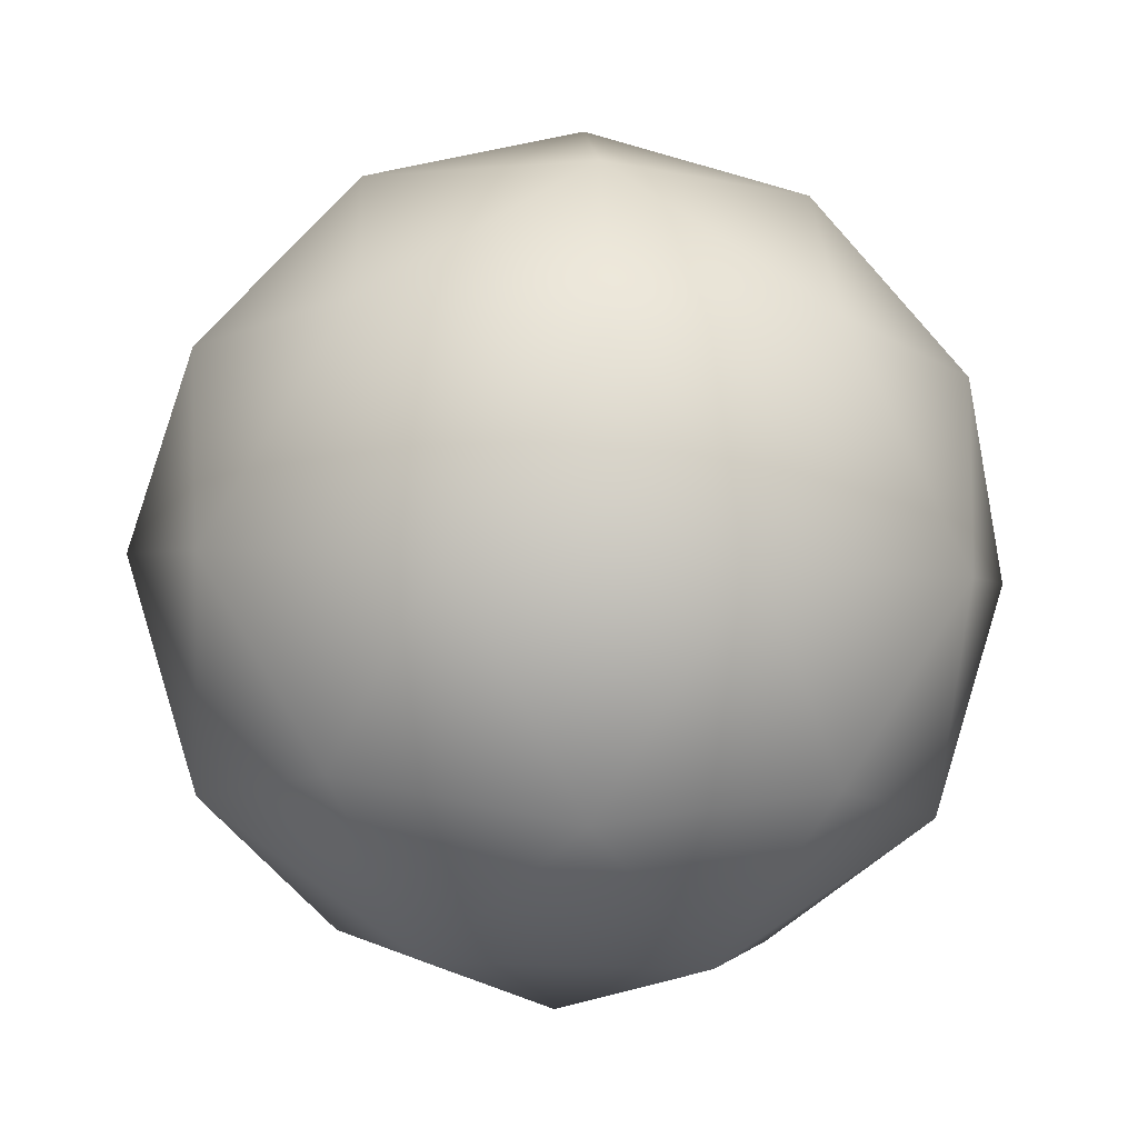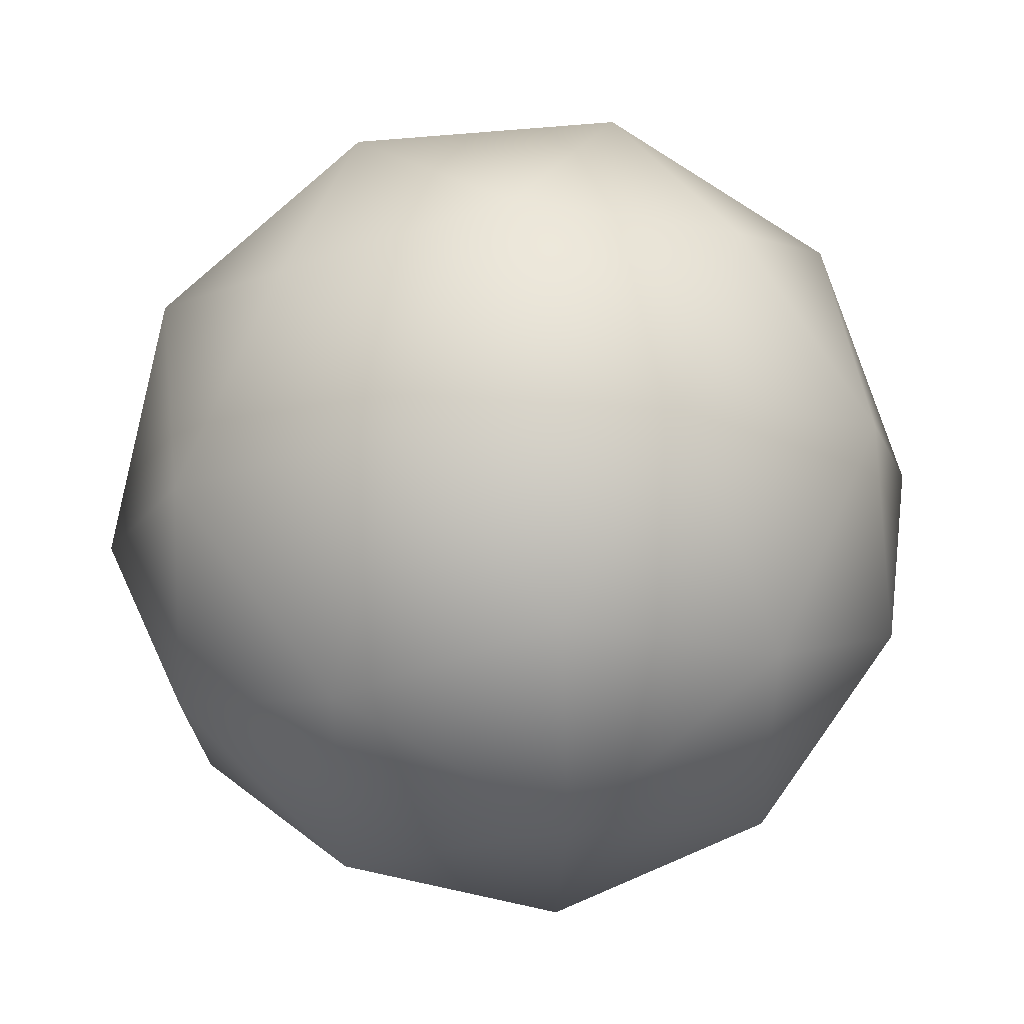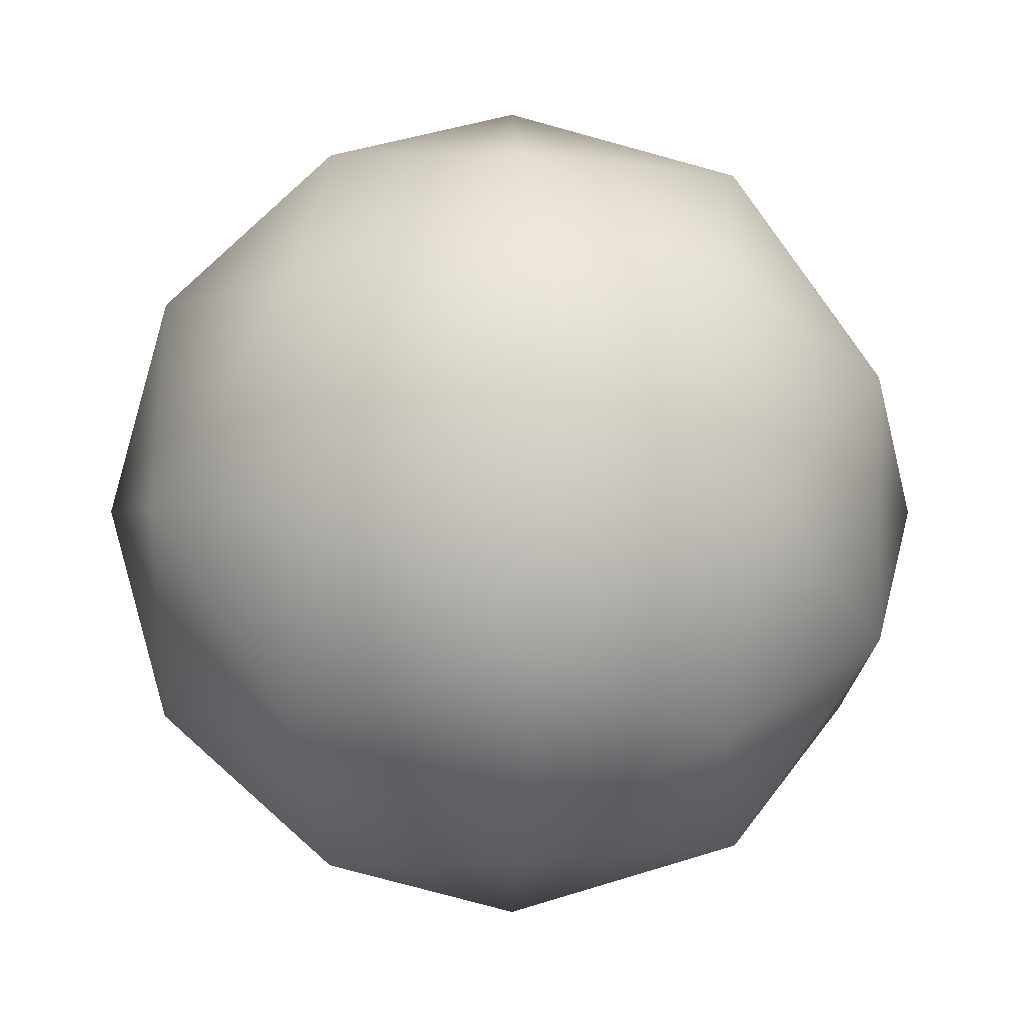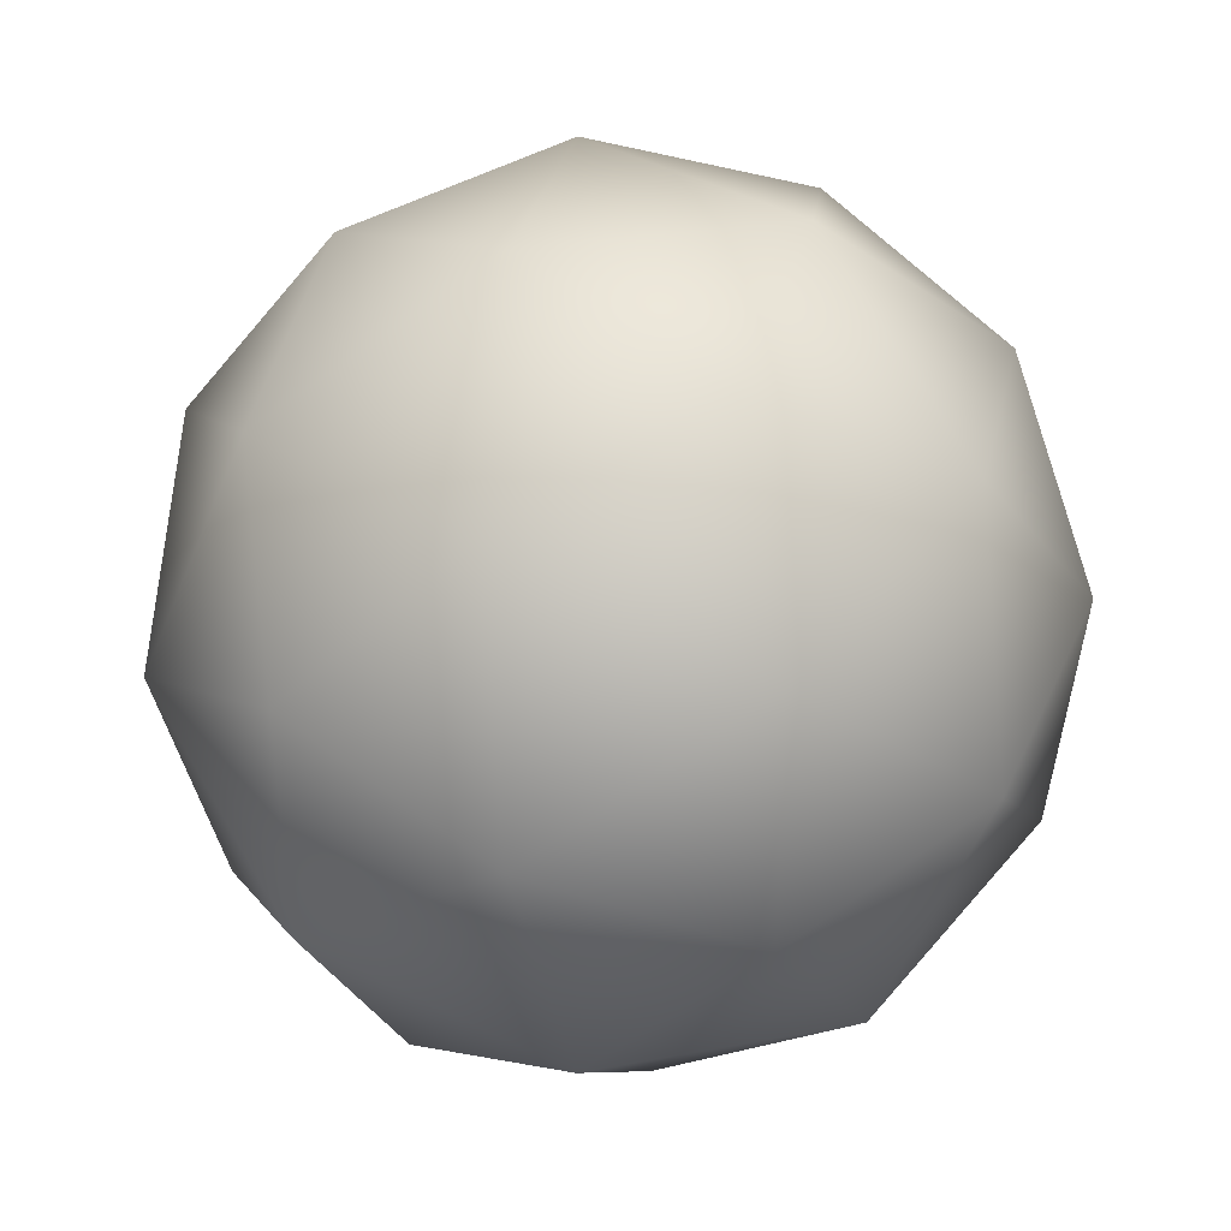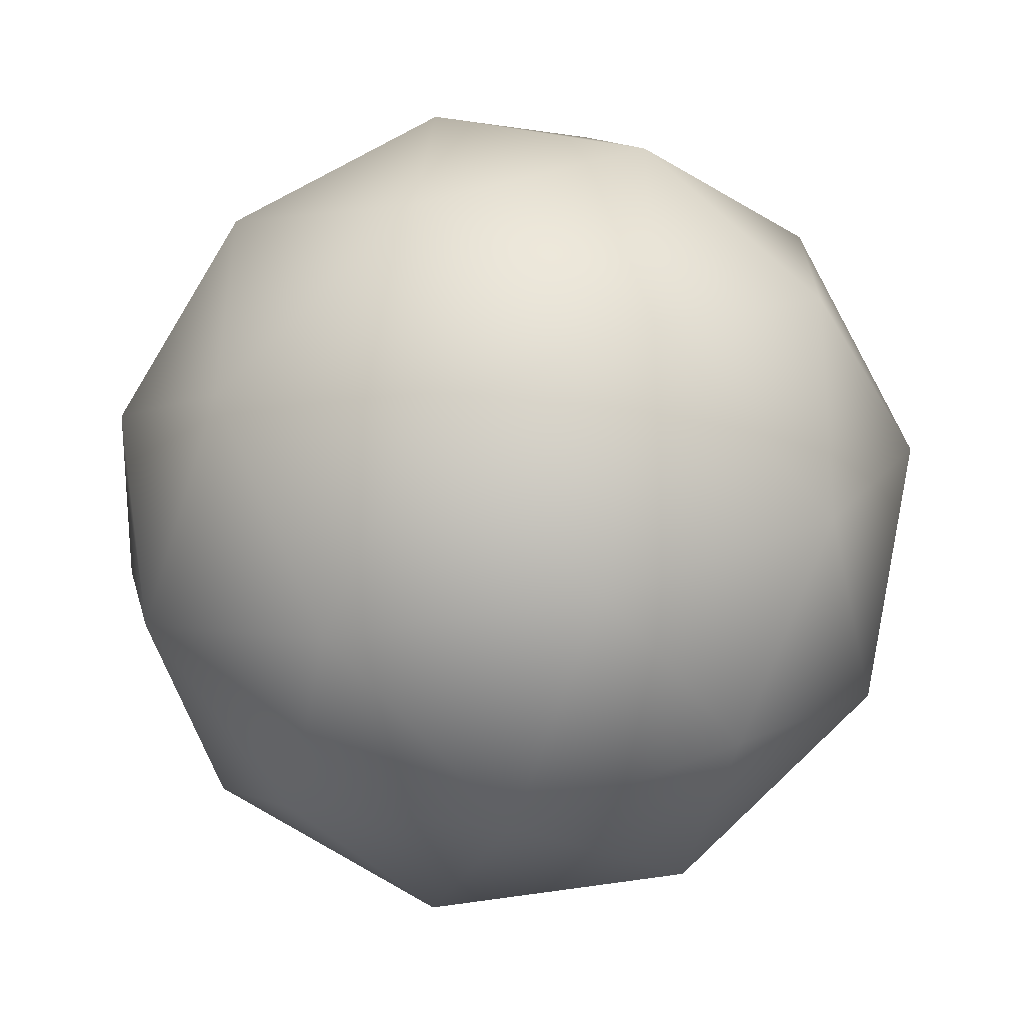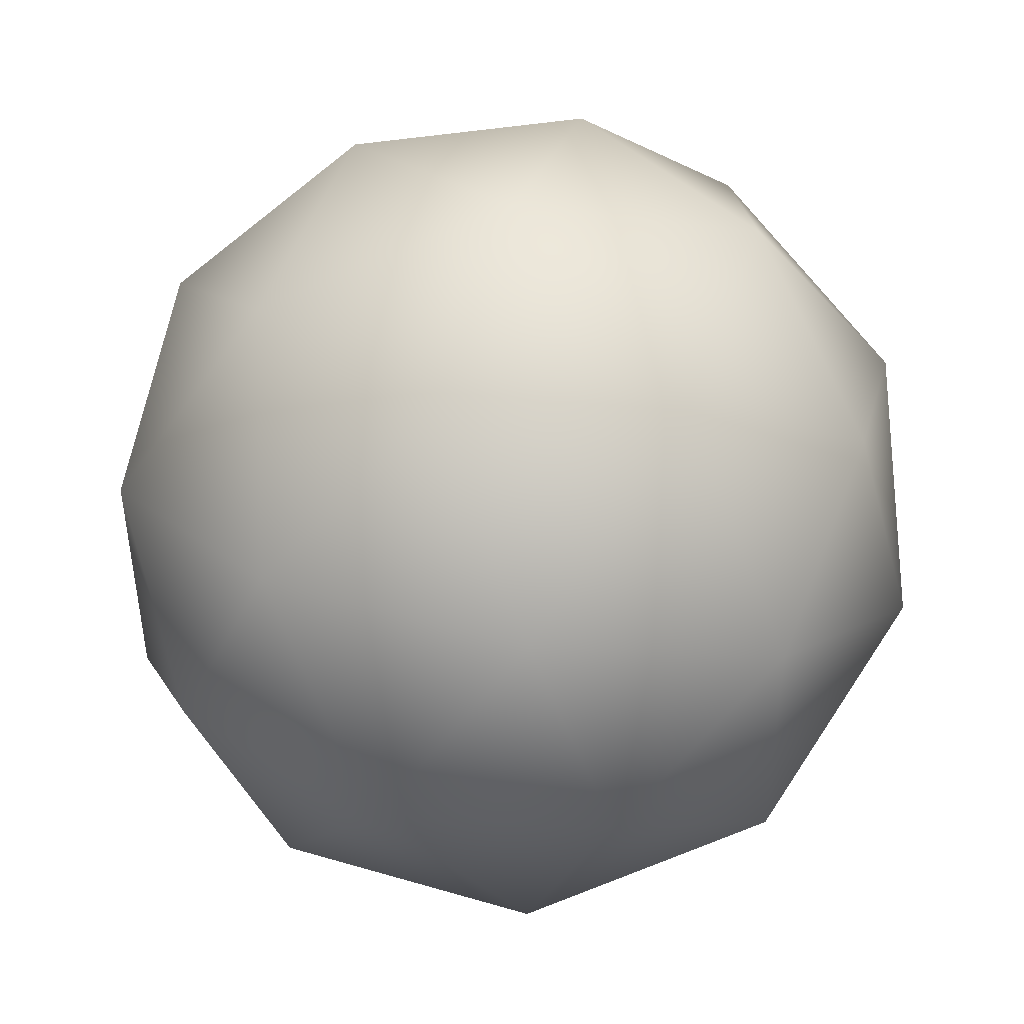
<metadata>
{"format":"obj","ext":"obj","renderer":"f3d","projection":"perspective","resolution":1024,"background":"white","views":[{"elev":-27.7,"azim":85.7,"up":"+Y"},{"elev":46.0,"azim":-155.5,"up":"+Z"},{"elev":-1.3,"azim":177.7,"up":"+Z"},{"elev":-7.9,"azim":14.5,"up":"+Y"},{"elev":-45.0,"azim":44.3,"up":"+Z"},{"elev":47.0,"azim":-39.8,"up":"+Z"}]}
</metadata>
<code>
v  0.2704 -0 0
v  0.23 0.1422 0
v  0.23 0.0439 0.1352
v  0.1209 0.2419 0
v  0.1422 0.1861 0.1352
v  0.1209 0.0747 0.23
v  0.23 -0.115 0.0836
v  0.1422 -0.0711 0.2188
v  0.1209 -0.1957 0.1422
v  0.23 -0.115 -0.0836
v  0.1422 -0.23 0
v  0.1209 -0.1957 -0.1422
v  0.23 0.0439 -0.1352
v  0.1422 -0.0711 -0.2188
v  0.1209 0.0747 -0.23
v  0.1422 0.1861 -0.1352
v  0 0.2572 -0.0836
v  0 0.2572 0.0836
v  -0.1209 0.1957 -0.1422
v  -0.1422 0.23 0
v  -0.1209 0.1957 0.1422
v  0 0.1589 0.2188
v  0 0 0.2704
v  -0.1422 0.0711 0.2188
v  -0.1209 -0.0747 0.23
v  -0 -0.1589 0.2188
v  -0 -0.2572 0.0836
v  -0.1422 -0.1861 0.1352
v  -0.1209 -0.2419 0
v  -0 -0.2572 -0.0836
v  -0 -0.1589 -0.2188
v  -0.1422 -0.1861 -0.1352
v  -0.1209 -0.0747 -0.23
v  0 0 -0.2704
v  0 0.1589 -0.2188
v  -0.1422 0.0711 -0.2188
v  -0.2704 0 0
v  -0.23 -0.0439 0.1352
v  -0.23 0.115 0.0836
v  -0.23 -0.1422 0
v  -0.23 -0.0439 -0.1352
v  -0.23 0.115 -0.0836
o GeoSphere
g GeoSphere
f 1 2 3
f 2 4 5
f 2 5 3
f 3 5 6
f 1 3 7
f 3 6 8
f 3 8 7
f 7 8 9
f 1 7 10
f 7 9 11
f 7 11 10
f 10 11 12
f 1 10 13
f 10 12 14
f 10 14 13
f 13 14 15
f 1 13 2
f 13 15 16
f 13 16 2
f 2 16 4
f 4 17 18
f 17 19 20
f 17 20 18
f 18 20 21
f 6 22 23
f 22 21 24
f 22 24 23
f 23 24 25
f 9 26 27
f 26 25 28
f 26 28 27
f 27 28 29
f 12 30 31
f 30 29 32
f 30 32 31
f 31 32 33
f 15 34 35
f 34 33 36
f 34 36 35
f 35 36 19
f 21 22 18
f 22 6 5
f 22 5 18
f 18 5 4
f 25 26 23
f 26 9 8
f 26 8 23
f 23 8 6
f 29 30 27
f 30 12 11
f 30 11 27
f 27 11 9
f 33 34 31
f 34 15 14
f 34 14 31
f 31 14 12
f 19 17 35
f 17 4 16
f 17 16 35
f 35 16 15
f 37 38 39
f 38 25 24
f 38 24 39
f 39 24 21
f 37 40 38
f 40 29 28
f 40 28 38
f 38 28 25
f 37 41 40
f 41 33 32
f 41 32 40
f 40 32 29
f 37 42 41
f 42 19 36
f 42 36 41
f 41 36 33
f 37 39 42
f 39 21 20
f 39 20 42
f 42 20 19

</code>
